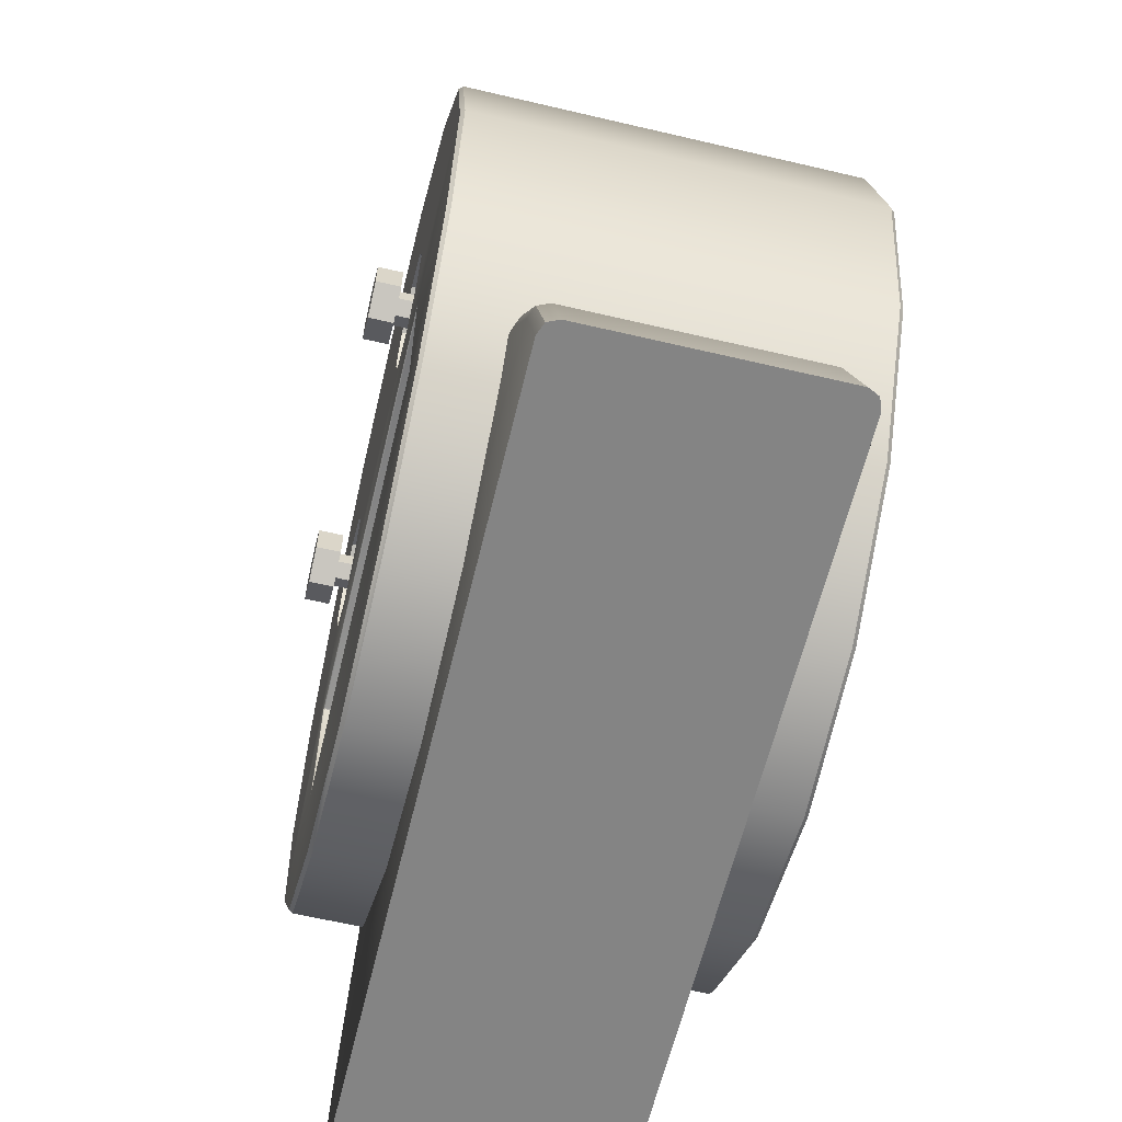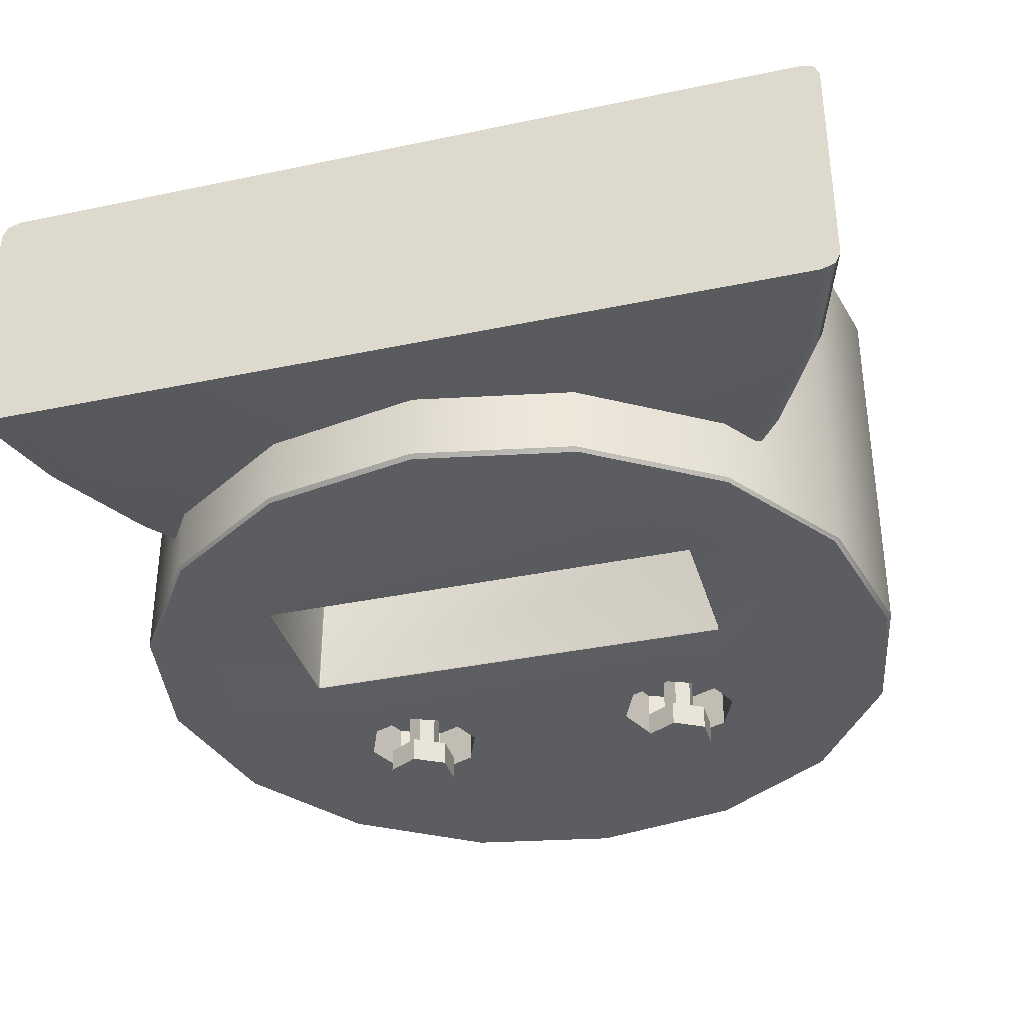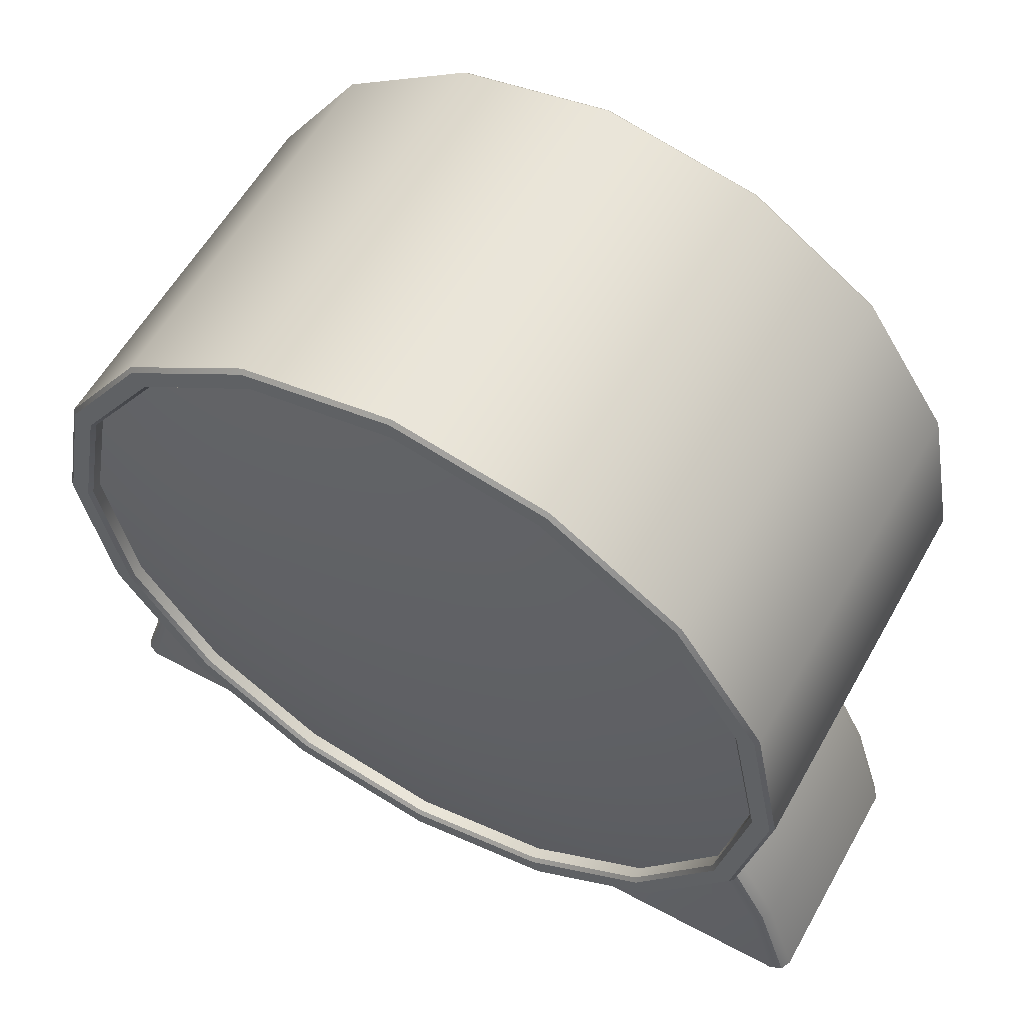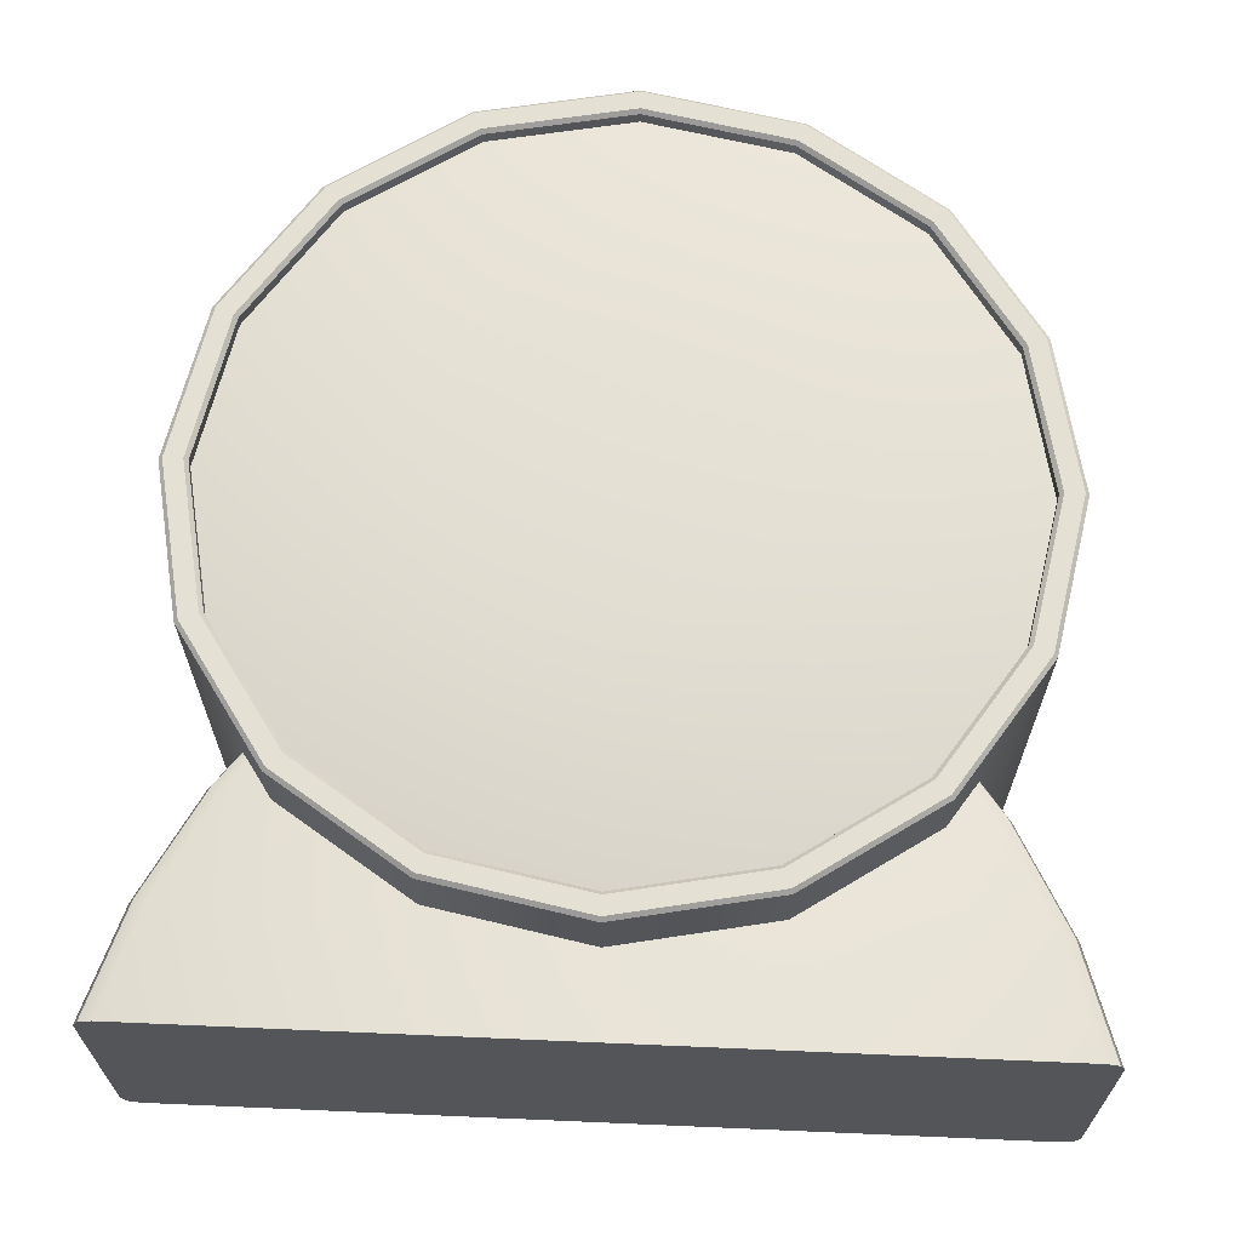
<metadata>
{"format":"obj","ext":"obj","renderer":"f3d","projection":"perspective","resolution":1024,"background":"white","views":[{"elev":-61.3,"azim":-103.5,"up":"+Y"},{"elev":-35.9,"azim":15.5,"up":"+Z"},{"elev":58.0,"azim":29.1,"up":"+Y"},{"elev":65.6,"azim":2.5,"up":"+Z"}]}
</metadata>
<code>
o Circle
v -0 0.01326 -0.006602
v -0.01789 0.01682 -0.006602
v -0.03305 0.02695 -0.006602
v -0.04318 0.04211 -0.006602
v -0.04674 0.06 -0.006602
v -0.04318 0.07789 -0.006602
v -0.03305 0.09305 -0.006602
v -0.01789 0.1032 -0.006602
v -0 0.1067 -0.006602
v 0.01789 0.1032 -0.006602
v 0.03305 0.09305 -0.006602
v 0.04318 0.07789 -0.006602
v 0.04674 0.06 -0.006602
v 0.04318 0.04211 -0.006602
v 0.03305 0.02695 -0.006602
v 0.01789 0.01682 -0.006602
v -0 0.01326 -0.001965
v -0.01789 0.01682 -0.001965
v -0.03305 0.02695 -0.001965
v -0.04318 0.04211 -0.001965
v -0.04674 0.06 -0.001965
v -0.04318 0.07789 -0.001965
v -0.03305 0.09305 -0.001965
v -0.01789 0.1032 -0.001965
v -0 0.1067 -0.001965
v 0.01789 0.1032 -0.001965
v 0.03305 0.09305 -0.001965
v 0.04318 0.07789 -0.001965
v 0.04674 0.06 -0.001965
v 0.04318 0.04211 -0.001965
v 0.03305 0.02695 -0.001965
v 0.01789 0.01682 -0.001965
v -0 0.02357 -0.000263
v -0.01394 0.02635 -0.000263
v -0.02576 0.03424 -0.000263
v -0.03365 0.04606 -0.000263
v -0.03643 0.06 -0.000263
v -0.03365 0.07394 -0.000263
v -0.02576 0.08576 -0.000263
v -0.01394 0.09365 -0.000263
v -0 0.09643 -0.000263
v 0.01394 0.09365 -0.000263
v 0.02576 0.08576 -0.000263
v 0.03365 0.07394 -0.000263
v 0.03643 0.06 -0.000263
v 0.03365 0.04606 -0.000263
v 0.02576 0.03424 -0.000263
v 0.01394 0.02635 -0.000263
v -0 0.04079 0.000953
v -0.007351 0.04225 0.000953
v -0.01358 0.04642 0.000953
v -0.01775 0.05265 0.000953
v -0.01921 0.06 0.000953
v -0.01775 0.06735 0.000953
v -0.01358 0.07358 0.000953
v -0.007351 0.07775 0.000953
v -0 0.07921 0.000953
v 0.007351 0.07775 0.000953
v 0.01358 0.07358 0.000953
v 0.01775 0.06735 0.000953
v 0.01921 0.06 0.000953
v 0.01775 0.05265 0.000953
v 0.01358 0.04642 0.000953
v 0.007351 0.04225 0.000953
v -0 0.06 0.00144
v -0.01851 0.08249 -0.05
v -0.02383 0.08028 -0.05
v -0.02603 0.07497 -0.05
v -0.02383 0.06965 -0.05
v -0.01851 0.06745 -0.05
v -0.01319 0.06965 -0.05
v -0.01099 0.07497 -0.05
v -0.01319 0.08028 -0.05
v -0.01319 0.08028 -0.04391
v -0.01099 0.07497 -0.04391
v -0.01319 0.06965 -0.04391
v -0.01851 0.06745 -0.04391
v -0.02383 0.06965 -0.04391
v -0.02603 0.07497 -0.04391
v -0.02383 0.08028 -0.04391
v -0.01851 0.08249 -0.04391
v -0.01851 0.07705 -0.04391
v -0.02032 0.07601 -0.04391
v -0.02032 0.07392 -0.04391
v -0.01851 0.07288 -0.04391
v -0.0167 0.07392 -0.04391
v -0.0167 0.07601 -0.04391
v -0.01851 0.07705 -0.05159
v -0.02032 0.07601 -0.05159
v -0.02032 0.07392 -0.05159
v -0.01851 0.07288 -0.05159
v -0.0167 0.07392 -0.05159
v -0.0167 0.07601 -0.05159
v -0.01851 0.07942 -0.05159
v -0.02236 0.07719 -0.05159
v -0.02236 0.07274 -0.05159
v -0.01851 0.07052 -0.05159
v -0.01466 0.07274 -0.05159
v -0.01466 0.07719 -0.05159
v -0.01851 0.07942 -0.05473
v -0.02236 0.07719 -0.05473
v -0.02236 0.07274 -0.05473
v -0.01851 0.07052 -0.05473
v -0.01466 0.07274 -0.05473
v -0.01466 0.07719 -0.05473
v 0.01851 0.08249 -0.05
v 0.02383 0.08028 -0.05
v 0.02603 0.07497 -0.05
v 0.02383 0.06965 -0.05
v 0.01851 0.06745 -0.05
v 0.01319 0.06965 -0.05
v 0.01099 0.07497 -0.05
v 0.01319 0.08028 -0.05
v 0.01319 0.08028 -0.04391
v 0.01099 0.07497 -0.04391
v 0.01319 0.06965 -0.04391
v 0.01851 0.06745 -0.04391
v 0.02383 0.06965 -0.04391
v 0.02603 0.07497 -0.04391
v 0.02383 0.08028 -0.04391
v 0.01851 0.08249 -0.04391
v 0.01851 0.07705 -0.04391
v 0.02032 0.07601 -0.04391
v 0.02032 0.07392 -0.04391
v 0.01851 0.07288 -0.04391
v 0.0167 0.07392 -0.04391
v 0.0167 0.07601 -0.04391
v 0.01851 0.07705 -0.05159
v 0.02032 0.07601 -0.05159
v 0.02032 0.07392 -0.05159
v 0.01851 0.07288 -0.05159
v 0.0167 0.07392 -0.05159
v 0.0167 0.07601 -0.05159
v 0.01851 0.07942 -0.05159
v 0.02236 0.07719 -0.05159
v 0.02236 0.07274 -0.05159
v 0.01851 0.07052 -0.05159
v 0.01466 0.07274 -0.05159
v 0.01466 0.07719 -0.05159
v 0.01851 0.07942 -0.05473
v 0.02236 0.07719 -0.05473
v 0.02236 0.07274 -0.05473
v 0.01851 0.07052 -0.05473
v 0.01466 0.07274 -0.05473
v 0.01466 0.07719 -0.05473
v -0 0.01 -0.000476
v -0 0.01049 -0
v -0.01895 0.01426 -0
v -0.01913 0.01381 -0.000476
v -0.03501 0.02499 -0
v -0.03535 0.02465 -0.000476
v -0.04575 0.04105 -0
v -0.04619 0.04087 -0.000476
v -0.04951 0.06 -0
v -0.05 0.06 -0.000476
v -0.04575 0.07895 -0
v -0.04619 0.07913 -0.000476
v -0.03501 0.09501 -0
v -0.03535 0.09535 -0.000476
v -0.01895 0.1057 -0
v -0.01913 0.1062 -0.000476
v -0 0.1095 -0
v -0 0.11 -0.000476
v 0.01895 0.1057 -0
v 0.01913 0.1062 -0.000476
v 0.03501 0.09501 -0
v 0.03535 0.09535 -0.000476
v 0.04575 0.07895 -0
v 0.04619 0.07913 -0.000476
v 0.04951 0.06 -0
v 0.05 0.06 -0.000476
v 0.04575 0.04105 -0
v 0.04619 0.04087 -0.000476
v 0.03501 0.02499 -0
v 0.03535 0.02465 -0.000476
v 0.01895 0.01426 -0
v 0.01913 0.01381 -0.000476
v -0 0.01049 -0.05
v -0 0.01 -0.04952
v -0.01913 0.01381 -0.04952
v -0.01932 0.01433 -0.05
v -0.03535 0.02465 -0.04952
v -0.03519 0.02493 -0.05
v -0.04619 0.04087 -0.04952
v -0.04565 0.04059 -0.05
v -0.05 0.06 -0.04952
v -0.04951 0.06 -0.05
v -0.04619 0.07913 -0.04952
v -0.04573 0.07904 -0.05
v -0.03535 0.09535 -0.04952
v -0.03509 0.09496 -0.05
v -0.01913 0.1062 -0.04952
v -0.01895 0.1057 -0.05
v -0 0.11 -0.04952
v -0.000202 0.1095 -0.05
v 0.01913 0.1062 -0.04952
v 0.01912 0.1056 -0.05
v 0.03535 0.09535 -0.04952
v 0.03501 0.09501 -0.05
v 0.04619 0.07913 -0.04952
v 0.04575 0.07895 -0.05
v 0.05 0.06 -0.04952
v 0.04951 0.06 -0.05
v 0.04619 0.04087 -0.04952
v 0.04565 0.04059 -0.05
v 0.03535 0.02465 -0.04952
v 0.03519 0.02493 -0.05
v 0.01913 0.01381 -0.04952
v 0.01932 0.01433 -0.05
v -0 0.01278 -0
v -0 0.01326 -0.000476
v -0.01789 0.01682 -0.000476
v -0.01807 0.01637 -0
v -0.03305 0.02695 -0.000476
v -0.03339 0.02661 -0
v -0.04318 0.04211 -0.000476
v -0.04363 0.04193 -0
v -0.04674 0.06 -0.000476
v -0.04722 0.06 -0
v -0.04318 0.07789 -0.000476
v -0.04363 0.07807 -0
v -0.03305 0.09305 -0.000476
v -0.03339 0.09339 -0
v -0.01789 0.1032 -0.000476
v -0.01807 0.1036 -0
v -0 0.1067 -0.000476
v -0 0.1072 -0
v 0.01789 0.1032 -0.000476
v 0.01807 0.1036 -0
v 0.03305 0.09305 -0.000476
v 0.03339 0.09339 -0
v 0.04318 0.07789 -0.000476
v 0.04363 0.07807 -0
v 0.04674 0.06 -0.000476
v 0.04722 0.06 -0
v 0.04318 0.04211 -0.000476
v 0.04363 0.04193 -0
v 0.03305 0.02695 -0.000476
v 0.03339 0.02661 -0
v 0.01789 0.01682 -0.000476
v 0.01807 0.01637 -0
v -0.05122 0 -0.008632
v -0.0535 0 -0.01055
v -0.05283 0 -0.009195
v 0.0535 0 -0.01055
v 0.05141 0 -0.008632
v 0.05289 0 -0.009195
v -0.0535 0 -0.03945
v -0.05141 -0 -0.04137
v -0.05289 0 -0.04081
v 0.05122 0 -0.04137
v 0.0535 0 -0.03945
v 0.05283 0 -0.04081
v -0.03484 0.03643 -0.01055
v -0.03256 0.03643 -0.008632
v -0.03417 0.03643 -0.009195
v 0.03275 0.03643 -0.008632
v 0.03484 0.03643 -0.01055
v 0.03423 0.03643 -0.009195
v -0.03275 0.03643 -0.04137
v -0.03484 0.03643 -0.03945
v -0.03423 0.03643 -0.04081
v 0.03484 0.03643 -0.03945
v 0.03256 0.03643 -0.04137
v 0.03417 0.03643 -0.04081
v -0.0402 0.0262 -0.008632
v -0.04247 0.0262 -0.01055
v -0.04181 0.0262 -0.009195
v -0.04929 0.0133 -0.01055
v -0.04701 0.0133 -0.008632
v -0.04862 0.0133 -0.009195
v 0.0472 0.0133 -0.008632
v 0.04929 0.0133 -0.01055
v 0.04868 0.0133 -0.009195
v 0.04247 0.0262 -0.01055
v 0.04039 0.0262 -0.008632
v 0.04186 0.0262 -0.009195
v -0.0472 0.0133 -0.04137
v -0.04929 0.0133 -0.03945
v -0.04868 0.0133 -0.04081
v -0.04247 0.0262 -0.03945
v -0.04039 0.0262 -0.04137
v -0.04186 0.0262 -0.04081
v 0.0402 0.0262 -0.04137
v 0.04247 0.0262 -0.03945
v 0.04181 0.0262 -0.04081
v 0.04929 0.0133 -0.03945
v 0.04701 0.0133 -0.04137
v 0.04862 0.0133 -0.04081
v -0.0278 0.03797 -0.04978
v -0.02758 0.03775 -0.04978
v -0.02802 0.03753 -0.05
v -0.02774 0.03781 -0.04978
v -0.0278 0.03775 -0.04992
v -0.0278 0.03768 -0.04994
v -0.02787 0.03775 -0.04994
v 0.02758 0.03775 -0.04978
v 0.0278 0.03797 -0.04978
v 0.02802 0.03753 -0.05
v 0.02774 0.03781 -0.04978
v 0.0278 0.03775 -0.04992
v 0.02787 0.03775 -0.04994
v 0.0278 0.03768 -0.04994
v -0.02802 0.05679 -0.05
v -0.02758 0.05656 -0.04978
v -0.0278 0.05634 -0.04978
v -0.0278 0.05663 -0.04994
v -0.0278 0.05656 -0.04992
v -0.02774 0.0565 -0.04978
v -0.02787 0.05656 -0.04994
v 0.0278 0.05634 -0.04978
v 0.02758 0.05656 -0.04978
v 0.02802 0.05679 -0.05
v 0.02774 0.0565 -0.04978
v 0.0278 0.05656 -0.04992
v 0.0278 0.05663 -0.04994
v 0.02787 0.05656 -0.04994
v -0.0278 0.03797 -0.03637
v -0.02758 0.03797 -0.03614
v -0.02758 0.03775 -0.03637
v -0.02774 0.03797 -0.03621
v -0.02772 0.03783 -0.03623
v -0.02758 0.03781 -0.03621
v -0.02774 0.03781 -0.03637
v 0.02758 0.03775 -0.03637
v 0.02758 0.03797 -0.03614
v 0.0278 0.03797 -0.03637
v 0.02758 0.03781 -0.03621
v 0.02772 0.03783 -0.03623
v 0.02774 0.03797 -0.03621
v 0.02774 0.03781 -0.03637
v -0.0278 0.05634 -0.03637
v -0.02758 0.05656 -0.03637
v -0.02758 0.05634 -0.03614
v -0.02774 0.0565 -0.03637
v -0.02772 0.05648 -0.03623
v -0.02758 0.0565 -0.03621
v -0.02774 0.05634 -0.03621
v 0.0278 0.05634 -0.03637
v 0.02758 0.05634 -0.03614
v 0.02758 0.05656 -0.03637
v 0.02774 0.05634 -0.03621
v 0.02772 0.05648 -0.03623
v 0.02758 0.0565 -0.03621
v 0.02774 0.0565 -0.03637
f 166 231 233 168
f 152 217 219 154
f 168 233 235 170
f 154 219 221 156
f 170 235 237 172
f 156 221 223 158
f 172 237 239 174
f 158 223 225 160
f 174 239 241 176
f 160 225 227 162
f 176 241 210 147
f 147 210 213 148
f 162 227 229 164
f 148 213 215 150
f 164 229 231 166
f 150 215 217 152
f 171 202 200 169
f 157 188 186 155
f 173 204 202 171
f 159 190 188 157
f 175 206 204 173
f 161 192 190 159
f 177 208 206 175
f 163 194 192 161
f 185 292 183
f 165 196 194 163
f 151 182 180 149
f 146 179 208 177
f 167 198 196 165
f 153 184 182 151
f 169 200 198 167
f 155 186 184 153
f 226 9 10 228
f 212 2 3 214
f 211 1 2 212
f 228 10 11 230
f 214 3 4 216
f 230 11 12 232
f 216 4 5 218
f 232 12 13 234
f 218 5 6 220
f 234 13 14 236
f 220 6 7 222
f 236 14 15 238
f 222 7 8 224
f 238 15 16 240
f 224 8 9 226
f 2 1 16 15 14 13 12 11 10 9 8 7 6 5 4 3
f 69 68 79 78
f 72 71 76 75
f 68 67 80 79
f 71 70 77 76
f 66 73 74 81
f 70 69 78 77
f 73 72 75 74
f 67 66 81 80
f 74 75 76 77 78 79 80 81
f 87 86 92 93
f 85 84 90 91
f 83 82 88 89
f 82 87 93 88
f 86 85 91 92
f 84 83 89 90
f 88 93 99 94
f 92 91 97 98
f 90 89 95 96
f 93 92 98 99
f 91 90 96 97
f 89 88 94 95
f 99 98 104 105
f 97 96 102 103
f 95 94 100 101
f 94 99 105 100
f 98 97 103 104
f 96 95 101 102
f 101 100 105 104 103 102
f 109 118 119 108
f 112 115 116 111
f 108 119 120 107
f 111 116 117 110
f 106 121 114 113
f 110 117 118 109
f 113 114 115 112
f 107 120 121 106
f 114 121 120 119 118 117 116 115
f 127 133 132 126
f 125 131 130 124
f 123 129 128 122
f 122 128 133 127
f 126 132 131 125
f 124 130 129 123
f 128 134 139 133
f 132 138 137 131
f 130 136 135 129
f 133 139 138 132
f 131 137 136 130
f 129 135 134 128
f 139 145 144 138
f 137 143 142 136
f 135 141 140 134
f 134 140 145 139
f 138 144 143 137
f 136 142 141 135
f 141 142 143 144 145 140
f 70 71 111 110
f 71 72 112 111
f 72 73 113 112
f 73 66 106 113
f 187 70 304
f 297 291 320 325
f 240 16 1 211
f 69 187 68
f 203 109 108
f 201 108 107
f 199 107 106
f 201 107 199
f 106 66 195
f 66 67 193
f 67 68 191
f 67 191 193
f 313 205 299
f 109 205 313 110
f 185 304 292
f 205 207 299
f 305 312 341 333
f 311 298 327 339
f 334 340 326 319
f 299 207 209
f 205 109 203
f 203 108 201
f 199 106 197
f 106 195 197
f 66 193 195
f 187 304 185
f 68 189 191
f 69 70 187
f 187 189 68
f 292 178 181
f 178 299 209
f 292 299 178
f 313 304 70 110
f 183 292 181
f 246 272 270 242
f 249 278 288 251
f 252 287 273 245
f 285 263 258 275
f 282 260 264 284
f 243 269 279 248
f 267 254 261 281
f 281 279 269 267
f 284 288 278 282
f 272 276 266 270
f 287 285 275 273
f 276 257 255 266
f 149 146 147 148
f 151 149 148 150
f 153 151 150 152
f 155 153 152 154
f 157 155 154 156
f 159 157 156 158
f 161 159 158 160
f 163 161 160 162
f 165 163 162 164
f 167 165 164 166
f 169 167 166 168
f 171 169 168 170
f 173 171 170 172
f 175 173 172 174
f 177 175 174 176
f 146 177 176 147
f 181 178 179 180
f 183 181 180 182
f 185 183 182 184
f 187 185 184 186
f 189 187 186 188
f 191 189 188 190
f 193 191 190 192
f 195 193 192 194
f 197 195 194 196
f 199 197 196 198
f 201 199 198 200
f 203 201 200 202
f 205 203 202 204
f 207 205 204 206
f 209 207 206 208
f 178 209 208 179
f 213 210 211 212
f 215 213 212 214
f 217 215 214 216
f 219 217 216 218
f 221 219 218 220
f 223 221 220 222
f 225 223 222 224
f 227 225 224 226
f 229 227 226 228
f 231 229 228 230
f 233 231 230 232
f 235 233 232 234
f 237 235 234 236
f 239 237 236 238
f 241 239 238 240
f 210 241 240 211
f 149 180 179 146
f 285 287 289 286
f 286 289 288 284
f 273 275 277 274
f 274 277 276 272
f 279 281 283 280
f 280 283 282 278
f 267 269 271 268
f 268 271 270 266
f 254 267 268 256
f 256 268 266 255
f 281 261 262 283
f 283 262 260 282
f 272 246 247 274
f 274 247 245 273
f 242 270 271 244
f 244 271 269 243
f 248 279 280 250
f 250 280 278 249
f 257 276 277 259
f 259 277 275 258
f 287 252 253 289
f 289 253 251 288
f 263 285 286 265
f 265 286 284 264
f 245 247 246 242 244 243 248 250 249 251 253 252
f 290 293 294 296
f 291 295 294 293
f 292 296 294 295
f 297 300 301 303
f 298 302 301 300
f 299 303 301 302
f 304 307 308 310
f 305 309 308 307
f 306 310 308 309
f 311 314 315 317
f 312 316 315 314
f 313 317 315 316
f 318 321 322 324
f 319 323 322 321
f 320 324 322 323
f 325 328 329 331
f 326 330 329 328
f 327 331 329 330
f 332 335 336 338
f 333 337 336 335
f 334 338 336 337
f 339 342 343 345
f 340 344 343 342
f 341 345 343 344
f 306 290 296 310
f 310 296 292 304
f 291 297 303 295
f 295 303 299 292
f 298 311 317 302
f 302 317 313 299
f 312 305 307 316
f 316 307 304 313
f 334 319 321 338
f 338 321 318 332
f 319 326 328 323
f 323 328 325 320
f 326 340 342 330
f 330 342 339 327
f 340 334 337 344
f 344 337 333 341
f 297 325 331 300
f 300 331 327 298
f 341 312 314 345
f 345 314 311 339
f 305 333 335 309
f 309 335 332 306
f 320 291 293 324
f 324 293 290 318
f 290 306 332 318
f 30 29 45 46
f 23 22 38 39
f 31 30 46 47
f 24 23 39 40
f 32 31 47 48
f 25 24 40 41
f 18 17 33 34
f 17 32 48 33
f 26 25 41 42
f 19 18 34 35
f 27 26 42 43
f 20 19 35 36
f 28 27 43 44
f 21 20 36 37
f 29 28 44 45
f 22 21 37 38
f 37 36 52 53
f 45 44 60 61
f 38 37 53 54
f 46 45 61 62
f 39 38 54 55
f 47 46 62 63
f 40 39 55 56
f 48 47 63 64
f 41 40 56 57
f 34 33 49 50
f 33 48 64 49
f 42 41 57 58
f 35 34 50 51
f 43 42 58 59
f 36 35 51 52
f 44 43 59 60
f 58 57 65
f 51 50 65
f 59 58 65
f 52 51 65
f 60 59 65
f 53 52 65
f 61 60 65
f 54 53 65
f 62 61 65
f 55 54 65
f 63 62 65
f 56 55 65
f 64 63 65
f 57 56 65
f 50 49 65
f 49 64 65

</code>
